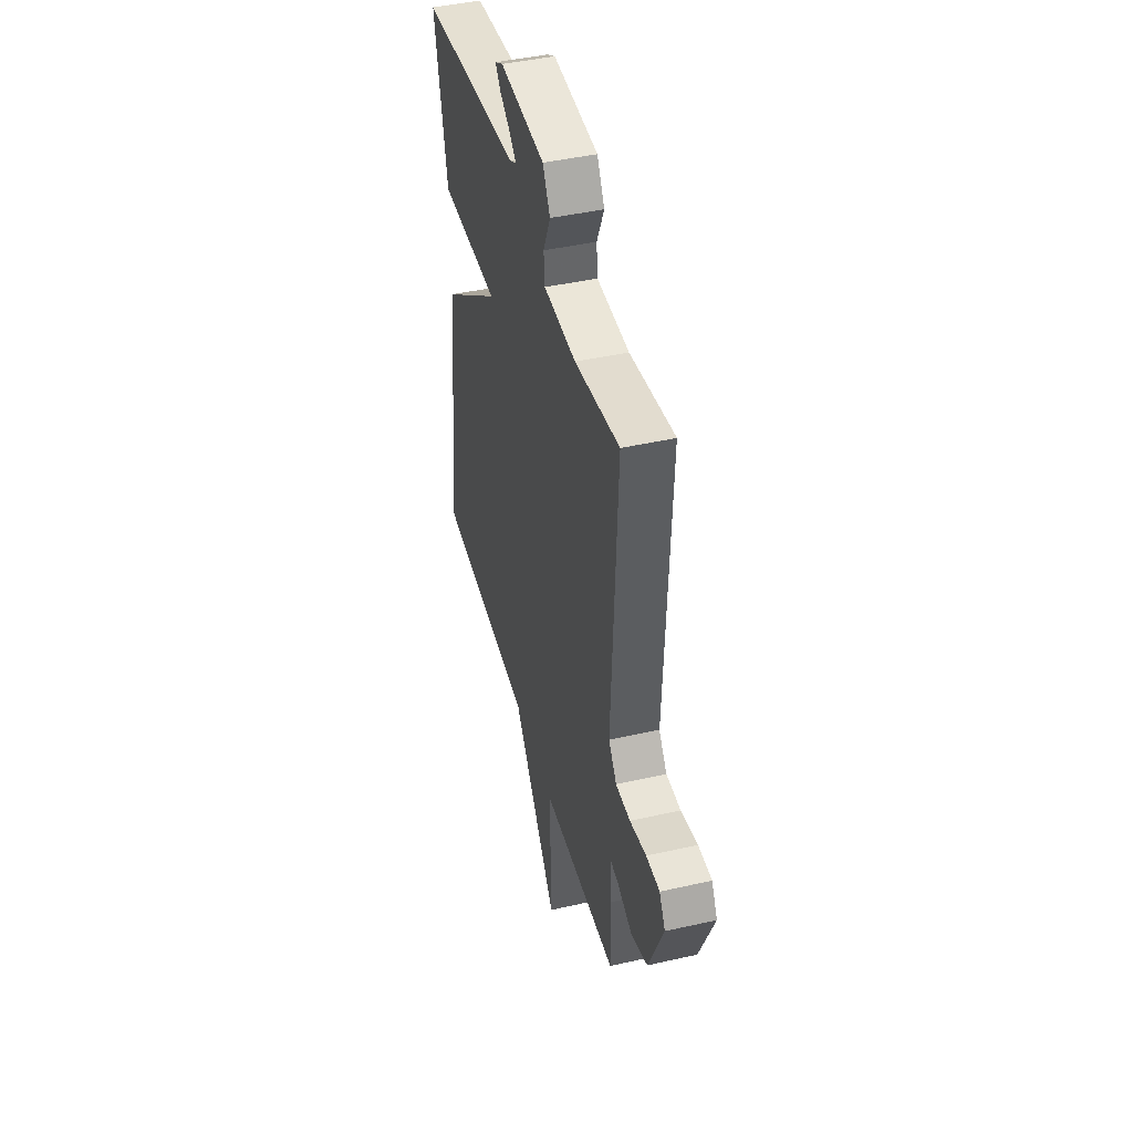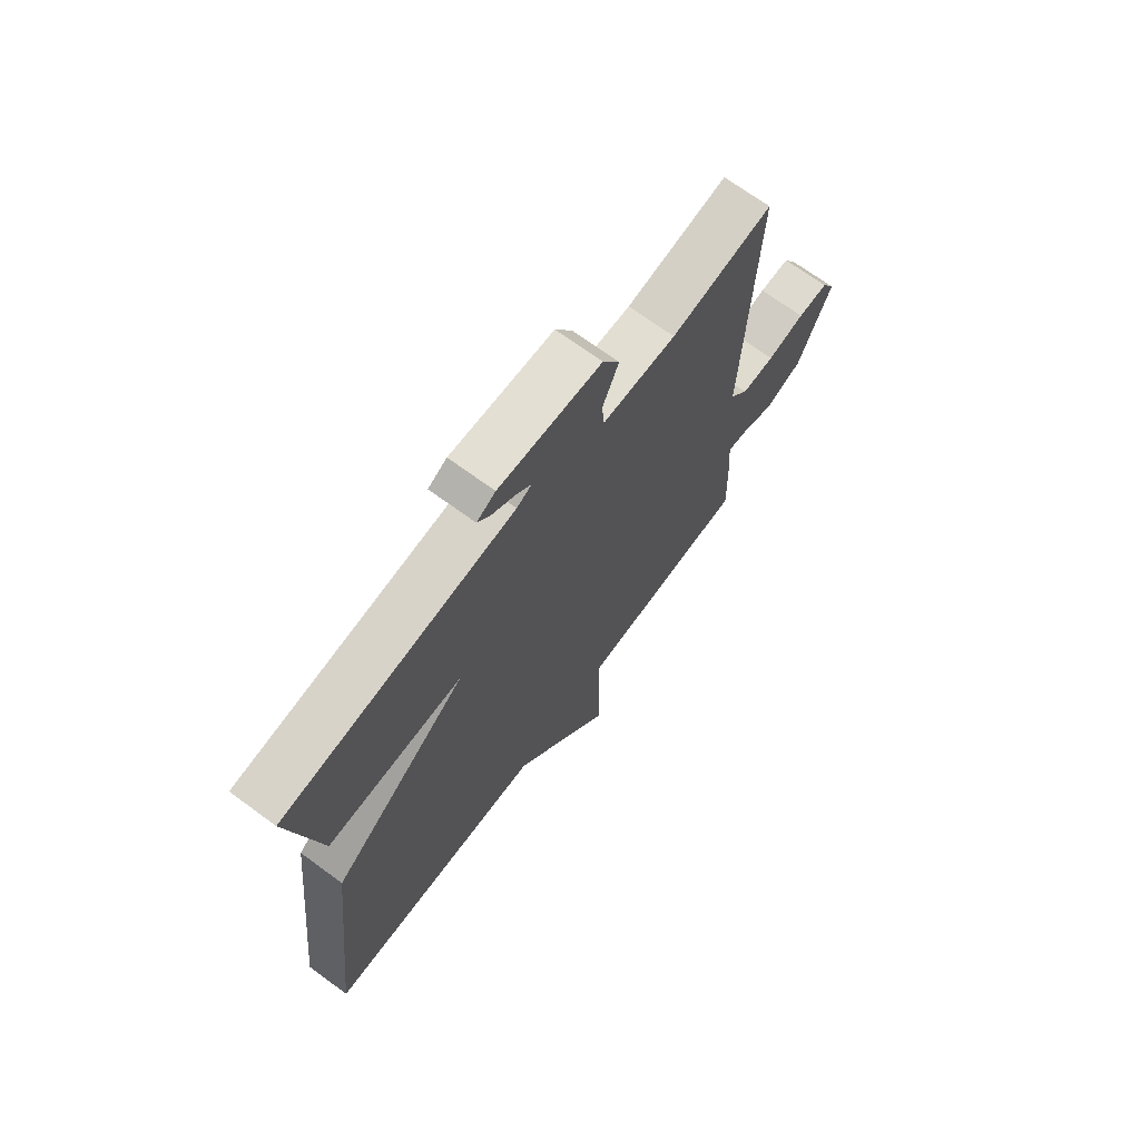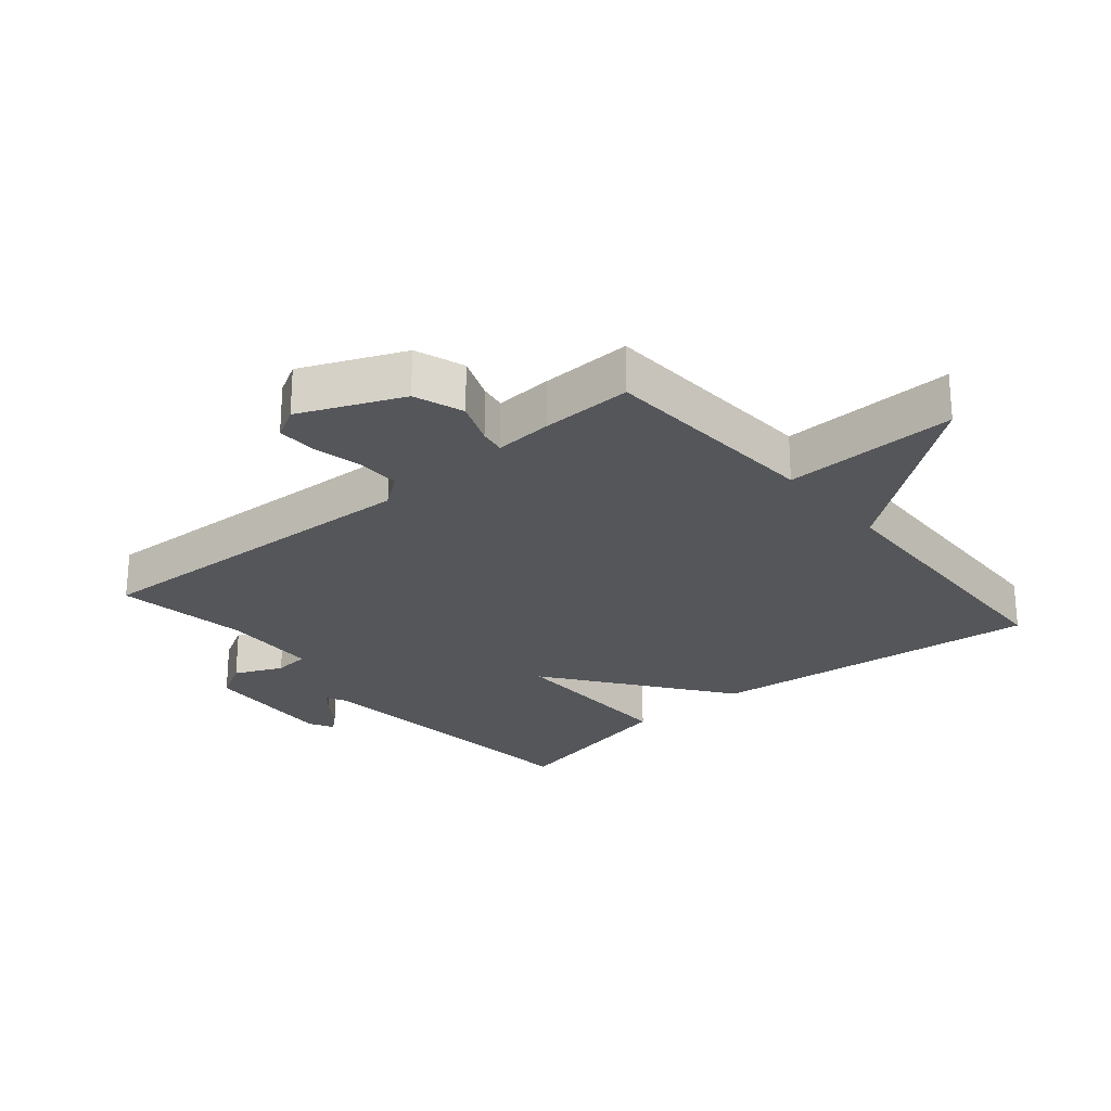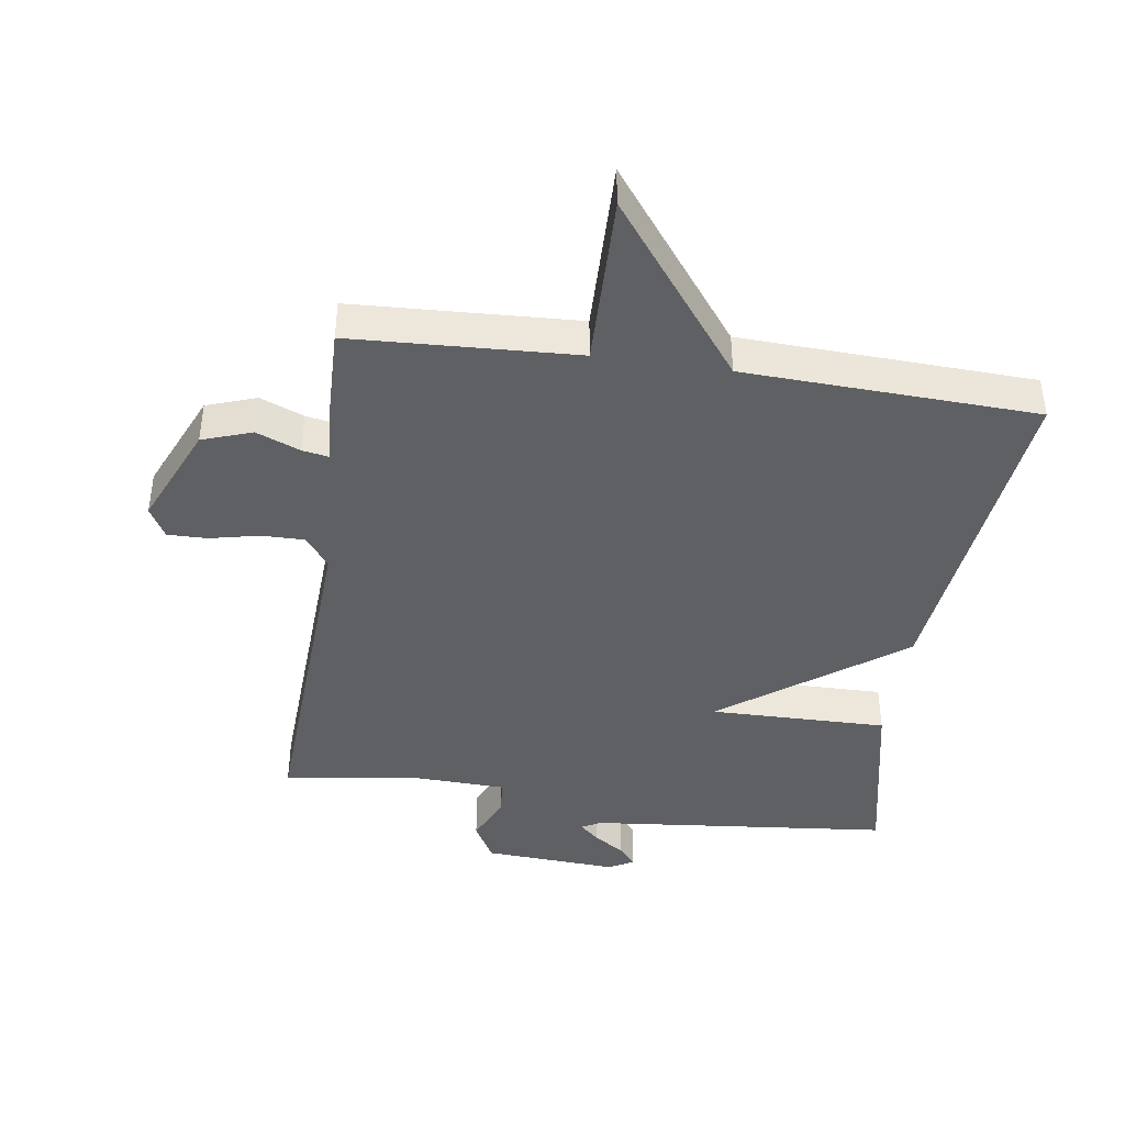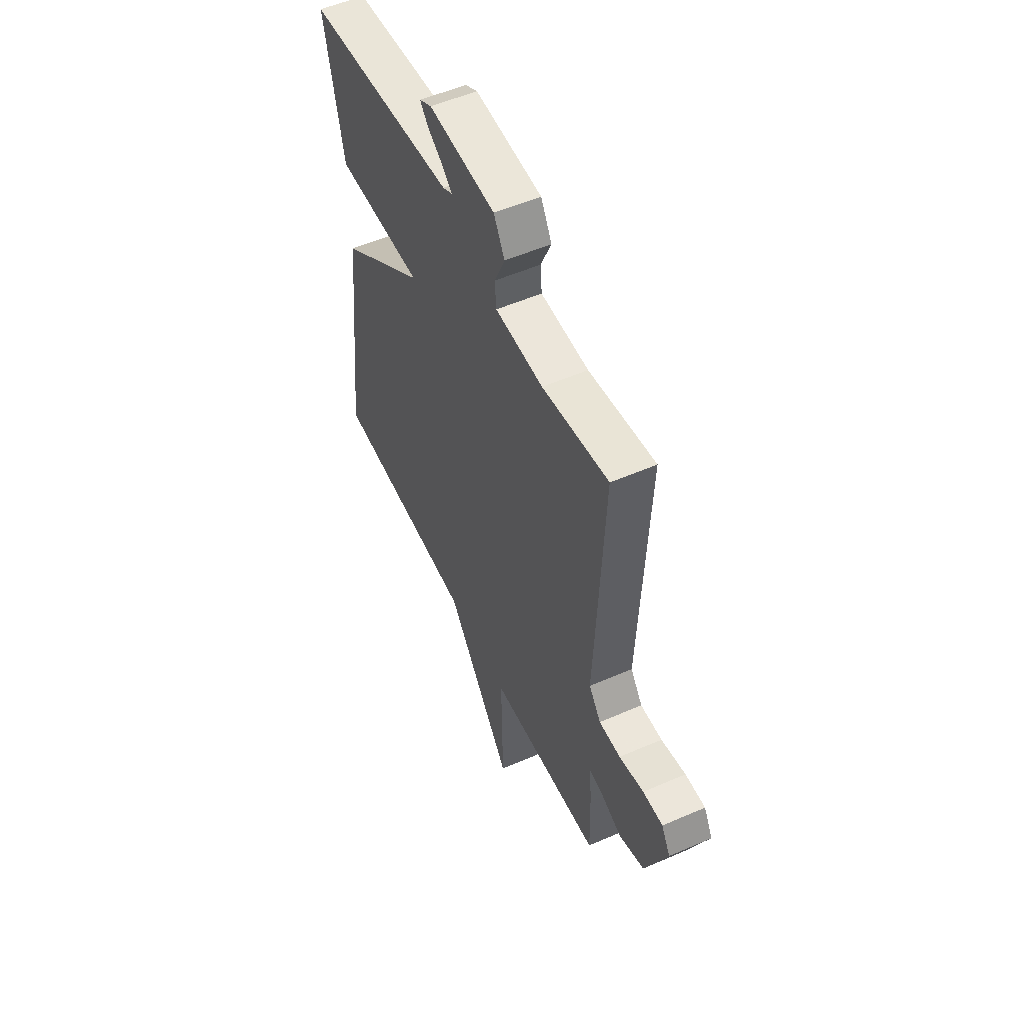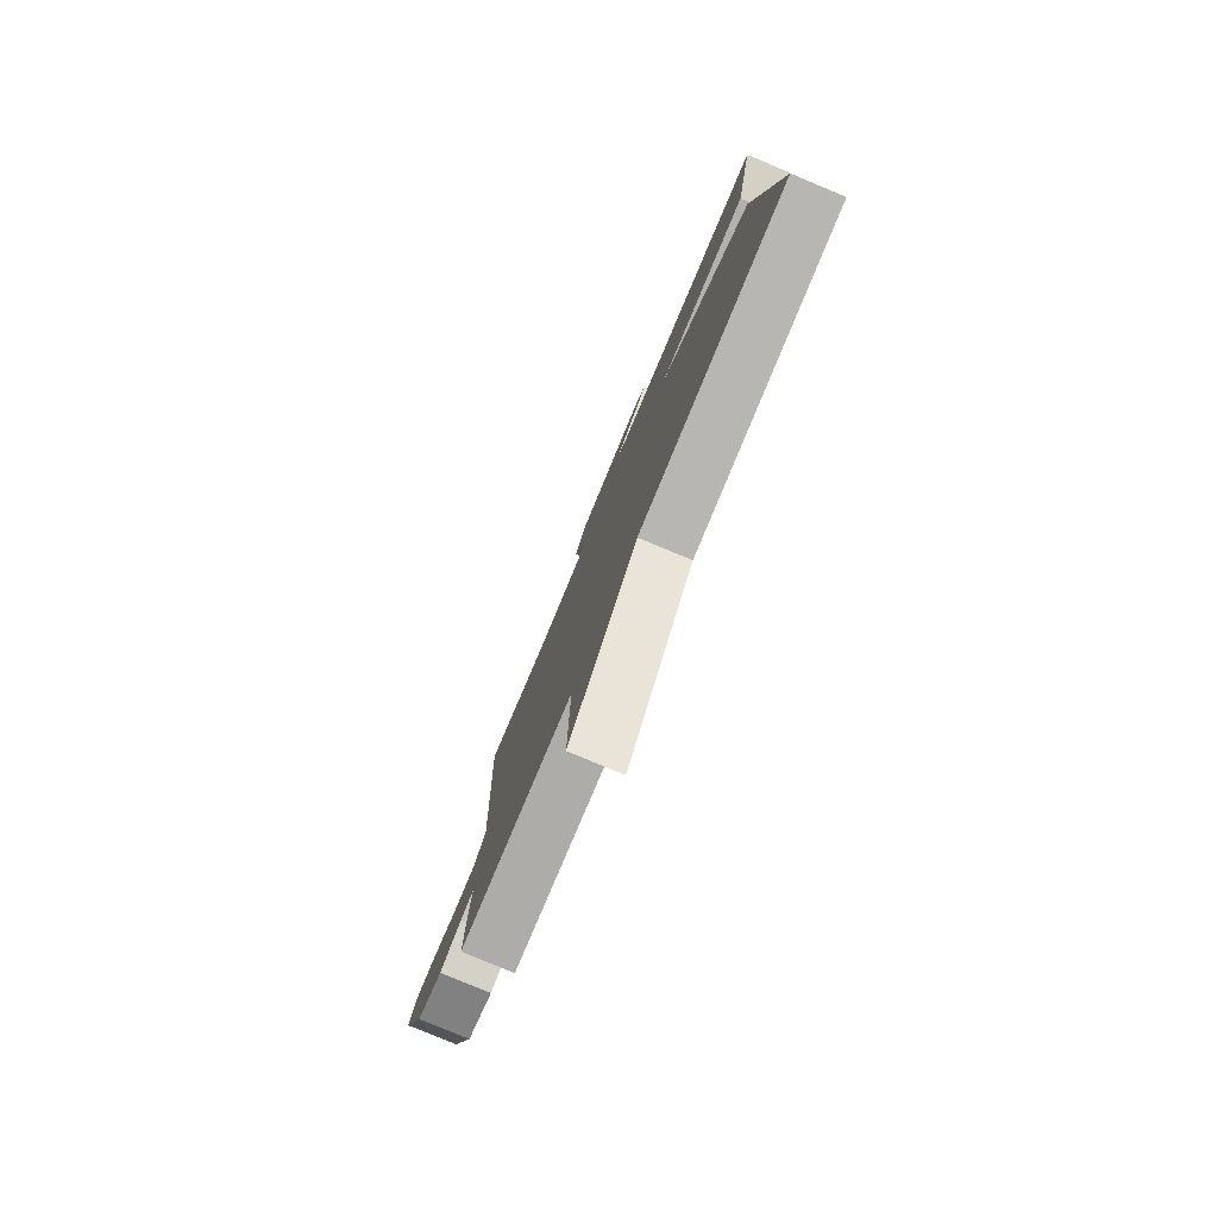
<metadata>
{"format":"obj","ext":"obj","renderer":"f3d","projection":"perspective","resolution":1024,"background":"white","views":[{"elev":44.0,"azim":75.1,"up":"+Z"},{"elev":69.7,"azim":-53.7,"up":"+Z"},{"elev":-25.4,"azim":130.3,"up":"+Y"},{"elev":-42.1,"azim":171.6,"up":"+Y"},{"elev":53.9,"azim":65.1,"up":"+Z"},{"elev":-79.5,"azim":-112.6,"up":"+Z"}]}
</metadata>
<code>
v -0.5 0.07 0.5
v -0.033 0.07 0.548
v -0.003 0.07 0.564
v -0.033 0.07 0.591
v -0.081 0.07 0.623
v -0.107 0.07 0.653
v -0.069 0.07 0.674
v 0.139 0.07 0.662
v 0.173 0.07 0.602
v 0.14 0.07 0.528
v 0.145 0.07 0.473
v 0.294 0.07 0.468
v 0.5 0.07 0.5
v 0.474 0.07 -0.04
v 0.511 0.07 -0.089
v 0.578 0.07 -0.088
v 0.654 0.07 -0.071
v 0.716 0.07 -0.07
v 0.743 0.07 -0.118
v 0.675 0.07 -0.276
v 0.598 0.07 -0.303
v 0.53 0.07 -0.276
v 0.49 0.07 -0.269
v 0.496 0.07 -0.358
v 0.5 0.07 -0.5
v 0.152 0.07 -0.518
v 0.158 0.07 -0.787
v -0.048 0.07 -0.518
v -0.5 0.07 -0.5
v -0.441 0.07 0.019
v -0.166 0.07 0.223
v -0.441 0.07 0.219
v -0.5 0 0.5
v -0.033 0 0.548
v -0.003 0 0.564
v -0.033 0 0.591
v -0.081 0 0.623
v -0.107 0 0.653
v -0.069 0 0.674
v 0.139 0 0.662
v 0.173 0 0.602
v 0.14 0 0.528
v 0.145 0 0.473
v 0.294 0 0.468
v 0.5 0 0.5
v 0.474 0 -0.04
v 0.511 0 -0.089
v 0.578 0 -0.088
v 0.654 0 -0.071
v 0.716 0 -0.07
v 0.743 0 -0.118
v 0.675 0 -0.276
v 0.598 0 -0.303
v 0.53 0 -0.276
v 0.49 0 -0.269
v 0.496 0 -0.358
v 0.5 0 -0.5
v 0.152 0 -0.518
v 0.158 0 -0.787
v -0.048 0 -0.518
v -0.5 0 -0.5
v -0.441 0 0.019
v -0.166 0 0.223
v -0.441 0 0.219
f 31 32 1 2
f 28 29 30 31
f 31 2 3
f 28 31 3
f 27 28 3
f 26 27 3
f 25 26 3
f 24 25 3
f 23 24 3
f 22 23 3
f 20 21 22
f 19 20 22
f 18 19 22
f 17 18 22
f 16 17 22
f 15 16 22
f 14 15 22 3
f 12 13 14
f 11 12 14
f 11 14 3
f 10 11 3 4
f 8 9 10
f 7 8 10
f 6 7 10
f 5 6 10
f 4 5 10
f 34 33 64 63
f 63 62 61 60
f 35 34 63
f 35 63 60
f 35 60 59
f 35 59 58
f 35 58 57
f 35 57 56
f 35 56 55
f 35 55 54
f 54 53 52
f 54 52 51
f 54 51 50
f 54 50 49
f 54 49 48
f 54 48 47
f 35 54 47 46
f 46 45 44
f 46 44 43
f 35 46 43
f 36 35 43 42
f 42 41 40
f 42 40 39
f 42 39 38
f 42 38 37
f 42 37 36
f 1 33 34 2
f 2 34 35 3
f 3 35 36 4
f 4 36 37 5
f 5 37 38 6
f 6 38 39 7
f 7 39 40 8
f 8 40 41 9
f 9 41 42 10
f 10 42 43 11
f 11 43 44 12
f 12 44 45 13
f 13 45 46 14
f 14 46 47 15
f 15 47 48 16
f 16 48 49 17
f 17 49 50 18
f 18 50 51 19
f 19 51 52 20
f 20 52 53 21
f 21 53 54 22
f 22 54 55 23
f 23 55 56 24
f 24 56 57 25
f 25 57 58 26
f 26 58 59 27
f 27 59 60 28
f 28 60 61 29
f 29 61 62 30
f 30 62 63 31
f 31 63 64 32
f 32 64 33 1

</code>
